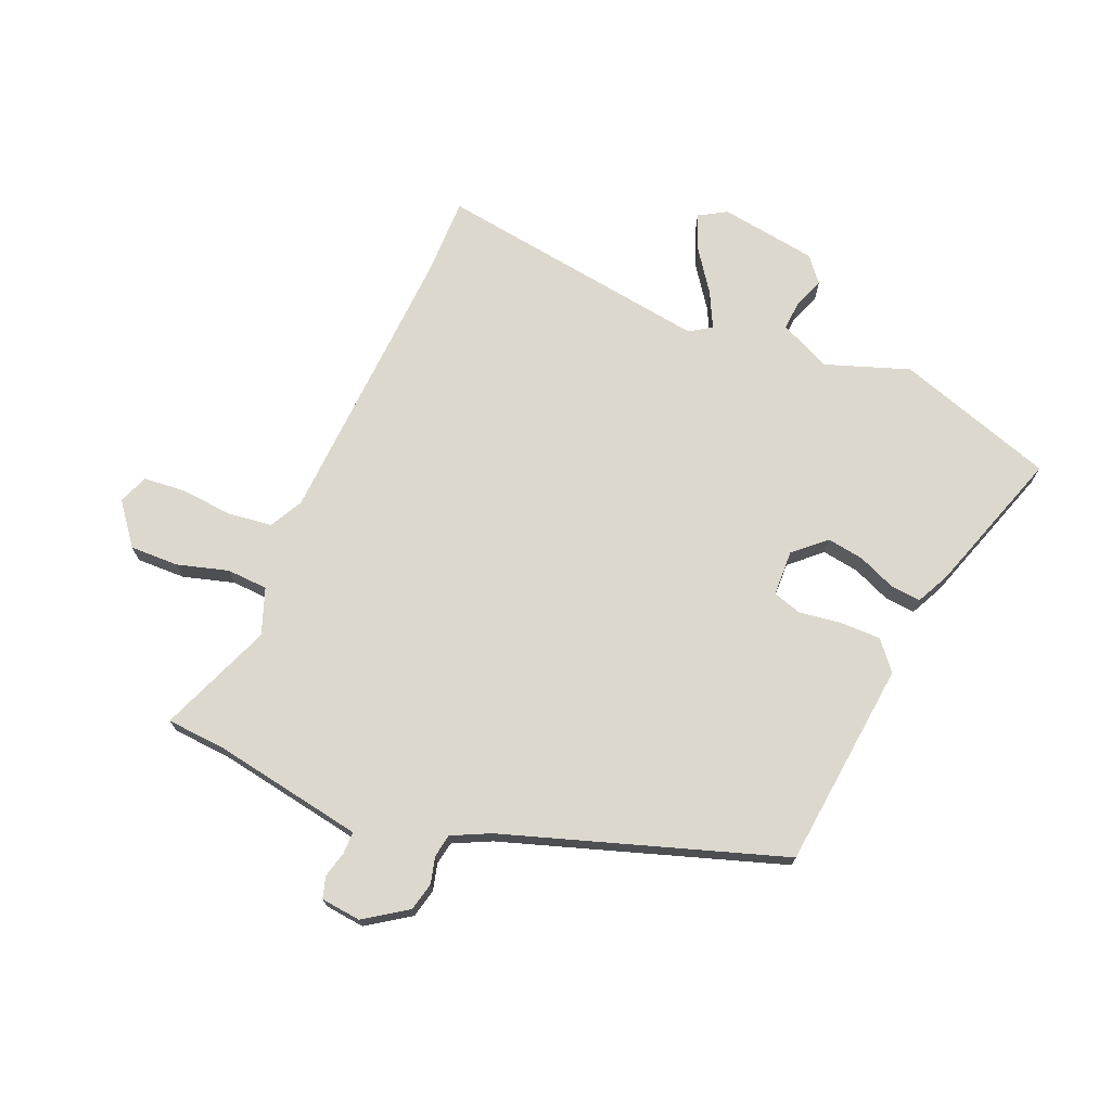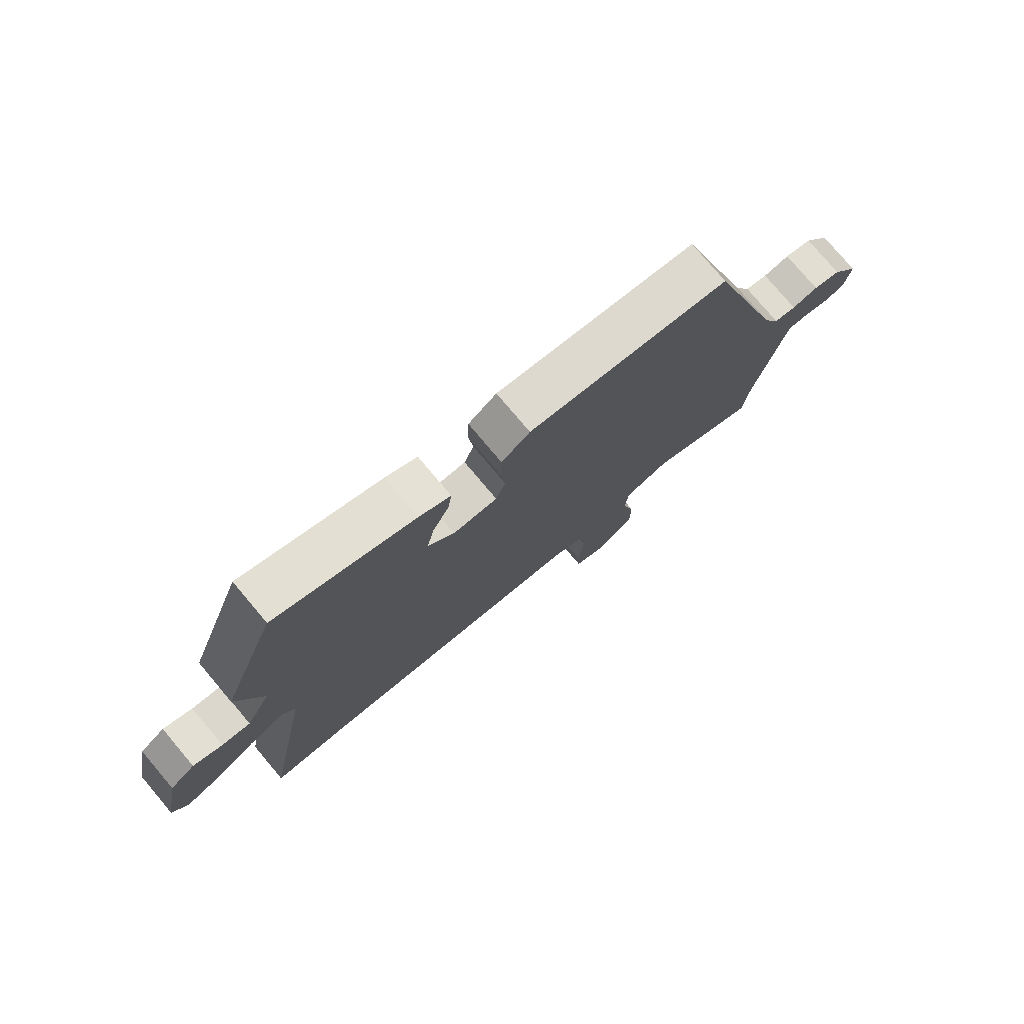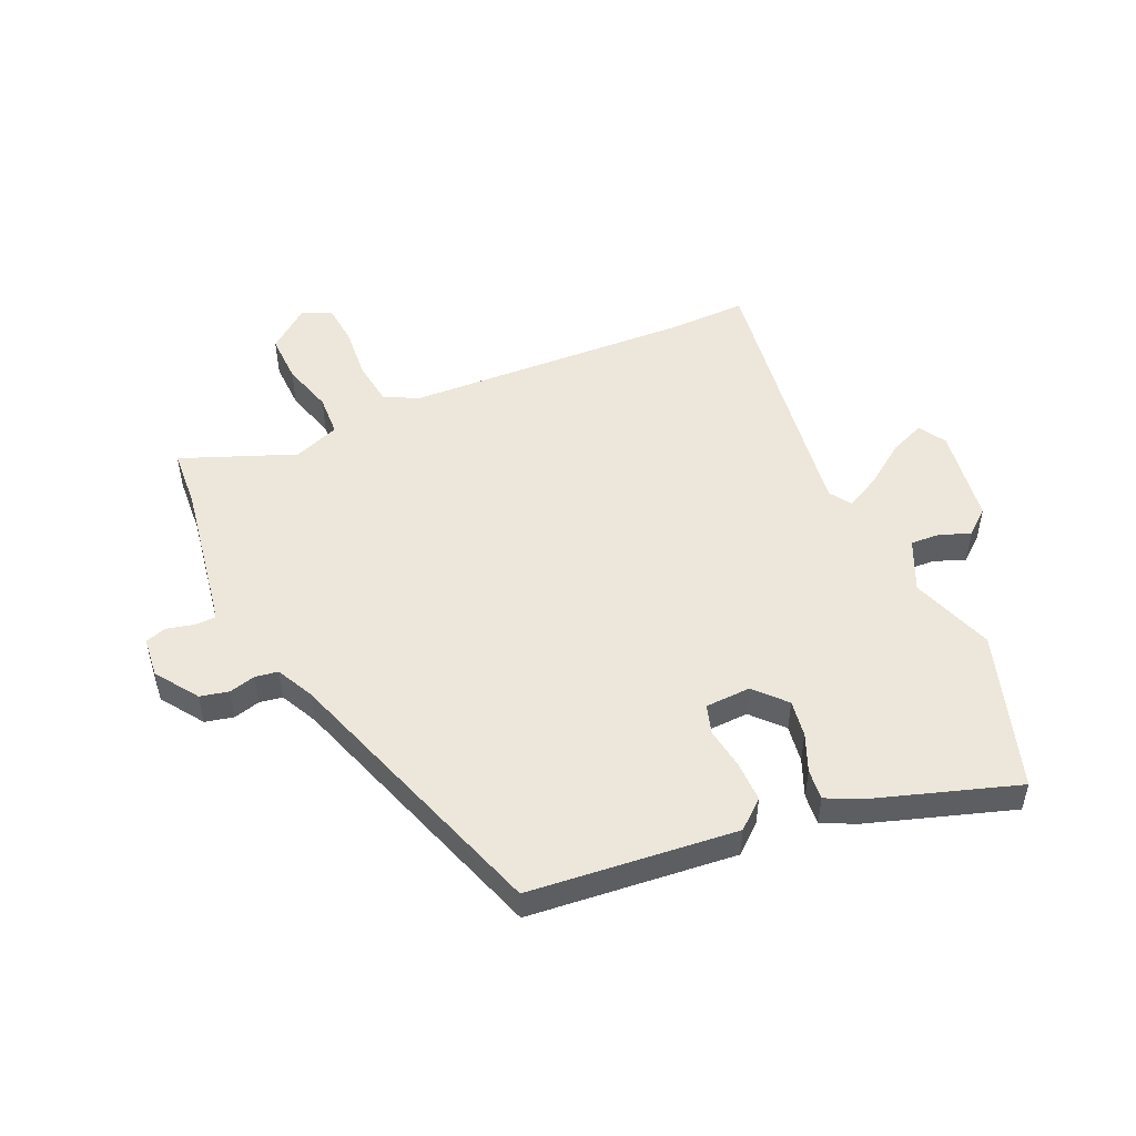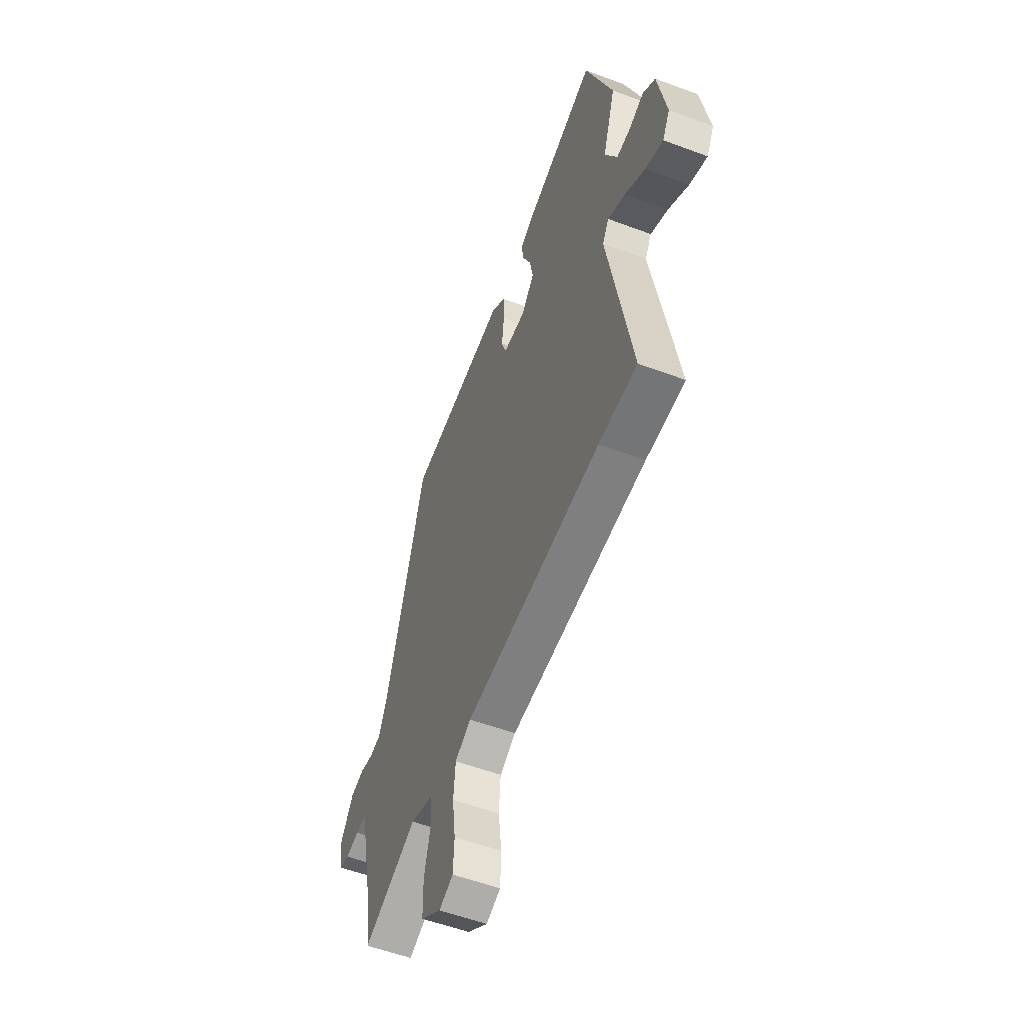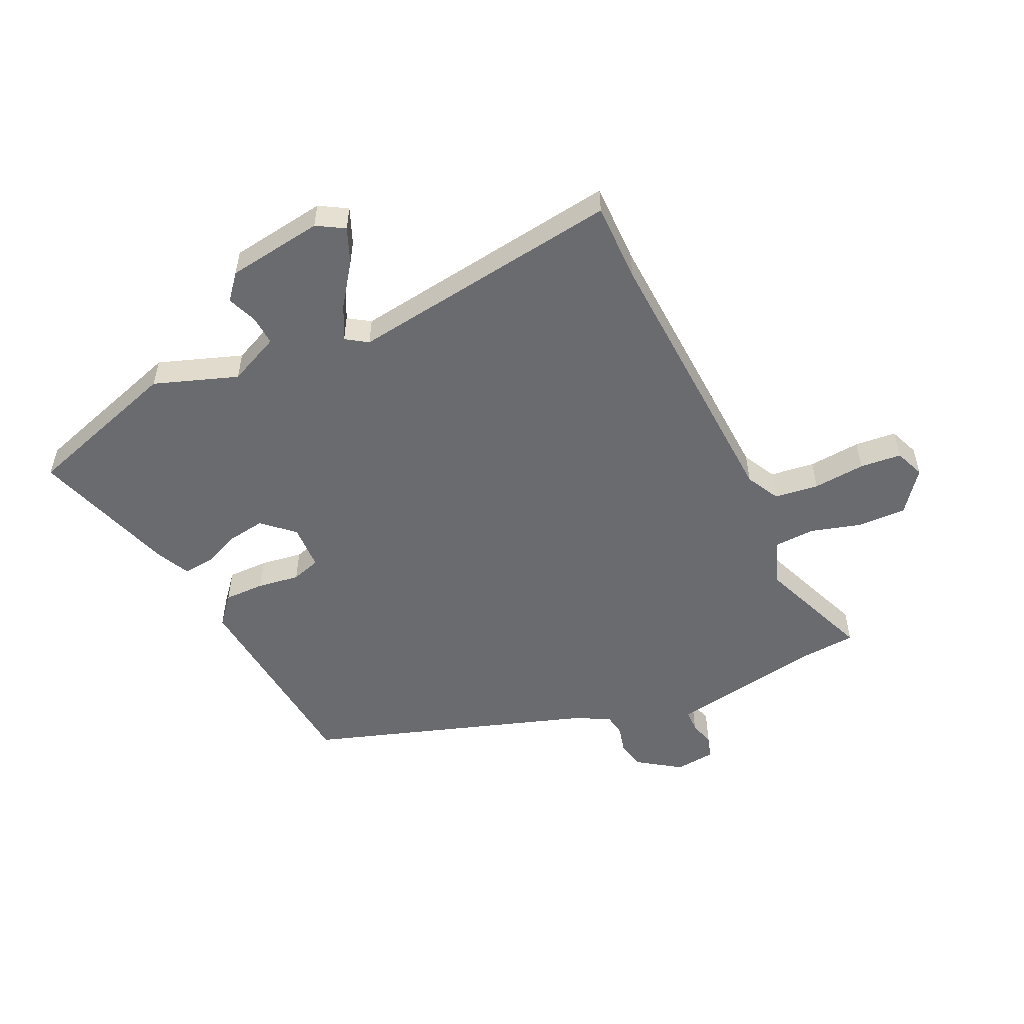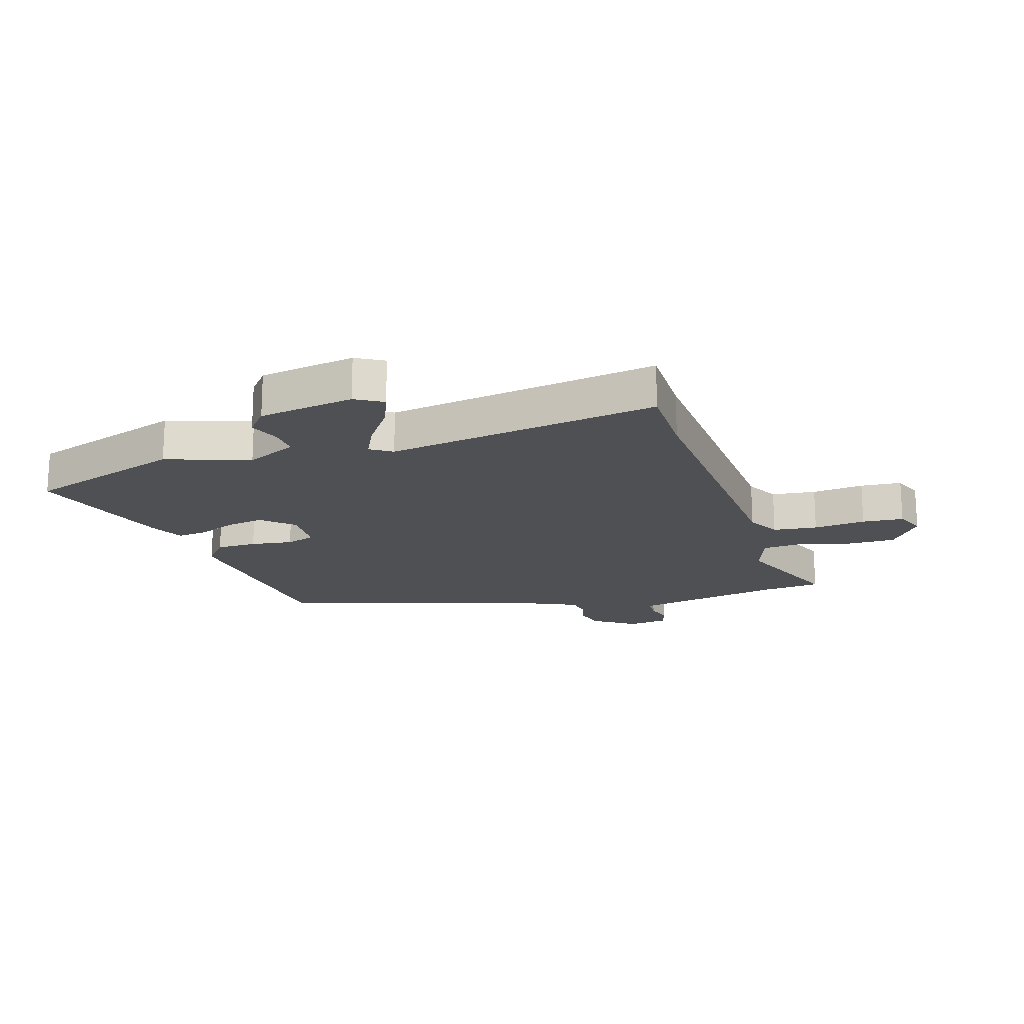
<metadata>
{"format":"obj","ext":"obj","renderer":"f3d","projection":"perspective","resolution":1024,"background":"white","views":[{"elev":72.2,"azim":-69.1,"up":"+Y"},{"elev":77.4,"azim":139.9,"up":"+Z"},{"elev":50.8,"azim":-26.3,"up":"+Y"},{"elev":-54.8,"azim":68.4,"up":"+Z"},{"elev":-53.4,"azim":113.0,"up":"+Y"},{"elev":-18.5,"azim":105.8,"up":"+Y"}]}
</metadata>
<code>
v 0.564 0.07 -0.498
v 0.428 0.07 -0.502
v -0.056 0.07 -0.545
v -0.112 0.07 -0.577
v -0.119 0.07 -0.653
v -0.108 0.07 -0.742
v -0.112 0.07 -0.813
v -0.162 0.07 -0.835
v -0.234 0.07 -0.783
v -0.235 0.07 -0.7
v -0.213 0.07 -0.612
v -0.219 0.07 -0.542
v -0.298 0.07 -0.516
v -0.489 0.07 -0.6
v -0.5 0.07 -0.499
v -0.544 0.07 -0.289
v -0.554 0.07 -0.243
v -0.591 0.07 -0.244
v -0.636 0.07 -0.257
v -0.673 0.07 -0.247
v -0.683 0.07 -0.179
v -0.636 0.07 -0.105
v -0.588 0.07 -0.092
v -0.542 0.07 -0.102
v -0.503 0.07 -0.094
v -0.474 0.07 -0.029
v -0.334 0.07 0.45
v 0.019 0.07 0.499
v 0.069 0.07 0.46
v 0.071 0.07 0.391
v 0.063 0.07 0.319
v 0.08 0.07 0.27
v 0.158 0.07 0.27
v 0.204 0.07 0.324
v 0.192 0.07 0.387
v 0.163 0.07 0.45
v 0.156 0.07 0.502
v 0.212 0.07 0.532
v 0.456 0.07 0.622
v 0.552 0.07 0.356
v 0.507 0.07 0.212
v 0.55 0.07 0.126
v 0.6 0.07 0.131
v 0.651 0.07 0.153
v 0.695 0.07 0.119
v 0.725 0.07 -0.045
v 0.699 0.07 -0.093
v 0.637 0.07 -0.07
v 0.565 0.07 -0.022
v 0.504 0.07 0.006
v 0.481 0.07 -0.032
v 0.564 0 -0.498
v 0.428 0 -0.502
v -0.056 0 -0.545
v -0.112 0 -0.577
v -0.119 0 -0.653
v -0.108 0 -0.742
v -0.112 0 -0.813
v -0.162 0 -0.835
v -0.234 0 -0.783
v -0.235 0 -0.7
v -0.213 0 -0.612
v -0.219 0 -0.542
v -0.298 0 -0.516
v -0.489 0 -0.6
v -0.5 0 -0.499
v -0.544 0 -0.289
v -0.554 0 -0.243
v -0.591 0 -0.244
v -0.636 0 -0.257
v -0.673 0 -0.247
v -0.683 0 -0.179
v -0.636 0 -0.105
v -0.588 0 -0.092
v -0.542 0 -0.102
v -0.503 0 -0.094
v -0.474 0 -0.029
v -0.334 0 0.45
v 0.019 0 0.499
v 0.069 0 0.46
v 0.071 0 0.391
v 0.063 0 0.319
v 0.08 0 0.27
v 0.158 0 0.27
v 0.204 0 0.324
v 0.192 0 0.387
v 0.163 0 0.45
v 0.156 0 0.502
v 0.212 0 0.532
v 0.456 0 0.622
v 0.552 0 0.356
v 0.507 0 0.212
v 0.55 0 0.126
v 0.6 0 0.131
v 0.651 0 0.153
v 0.695 0 0.119
v 0.725 0 -0.045
v 0.699 0 -0.093
v 0.637 0 -0.07
v 0.565 0 -0.022
v 0.504 0 0.006
v 0.481 0 -0.032
f 46 47 48 49
f 46 49 50
f 43 44 45 46
f 42 43 46 50
f 41 42 50 51
f 39 40 41
f 38 39 41 51
f 35 36 37 38
f 34 35 38 51
f 28 29 30 31
f 26 27 28 31
f 25 26 31 32
f 21 22 23 24
f 21 24 25
f 18 19 20 21
f 17 18 21 25
f 16 17 25 32
f 13 14 15
f 13 15 16 32
f 8 9 10 11
f 8 11 12
f 5 6 7 8
f 4 5 8 12
f 3 4 12 13
f 34 51 1 2
f 33 34 2 3
f 3 13 32 33
f 100 99 98 97
f 101 100 97
f 97 96 95 94
f 101 97 94 93
f 102 101 93 92
f 92 91 90
f 102 92 90 89
f 89 88 87 86
f 102 89 86 85
f 82 81 80 79
f 82 79 78 77
f 83 82 77 76
f 75 74 73 72
f 76 75 72
f 72 71 70 69
f 76 72 69 68
f 83 76 68 67
f 66 65 64
f 83 67 66 64
f 62 61 60 59
f 63 62 59
f 59 58 57 56
f 63 59 56 55
f 64 63 55 54
f 53 52 102 85
f 54 53 85 84
f 84 83 64 54
f 1 52 53 2
f 2 53 54 3
f 3 54 55 4
f 4 55 56 5
f 5 56 57 6
f 6 57 58 7
f 7 58 59 8
f 8 59 60 9
f 9 60 61 10
f 10 61 62 11
f 11 62 63 12
f 12 63 64 13
f 13 64 65 14
f 14 65 66 15
f 15 66 67 16
f 16 67 68 17
f 17 68 69 18
f 18 69 70 19
f 19 70 71 20
f 20 71 72 21
f 21 72 73 22
f 22 73 74 23
f 23 74 75 24
f 24 75 76 25
f 25 76 77 26
f 26 77 78 27
f 27 78 79 28
f 28 79 80 29
f 29 80 81 30
f 30 81 82 31
f 31 82 83 32
f 32 83 84 33
f 33 84 85 34
f 34 85 86 35
f 35 86 87 36
f 36 87 88 37
f 37 88 89 38
f 38 89 90 39
f 39 90 91 40
f 40 91 92 41
f 41 92 93 42
f 42 93 94 43
f 43 94 95 44
f 44 95 96 45
f 45 96 97 46
f 46 97 98 47
f 47 98 99 48
f 48 99 100 49
f 49 100 101 50
f 50 101 102 51
f 51 102 52 1

</code>
